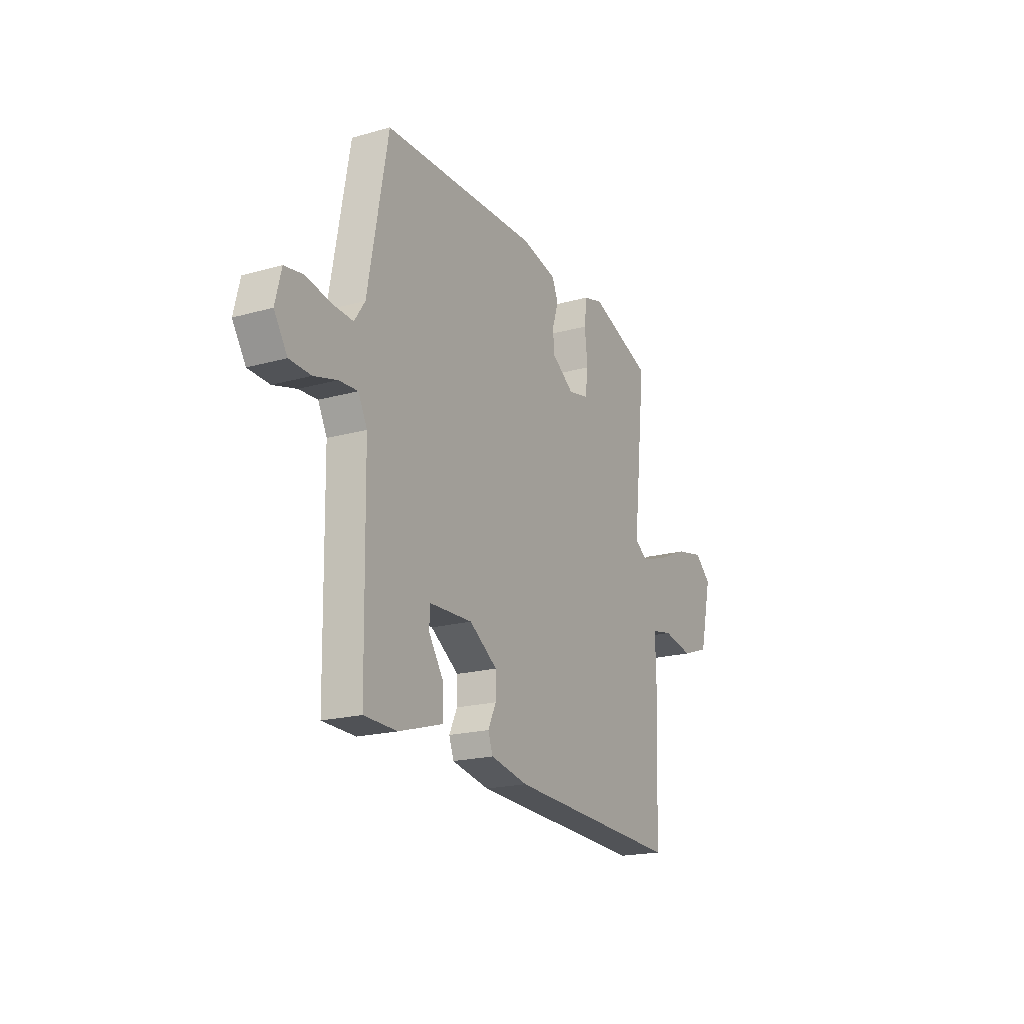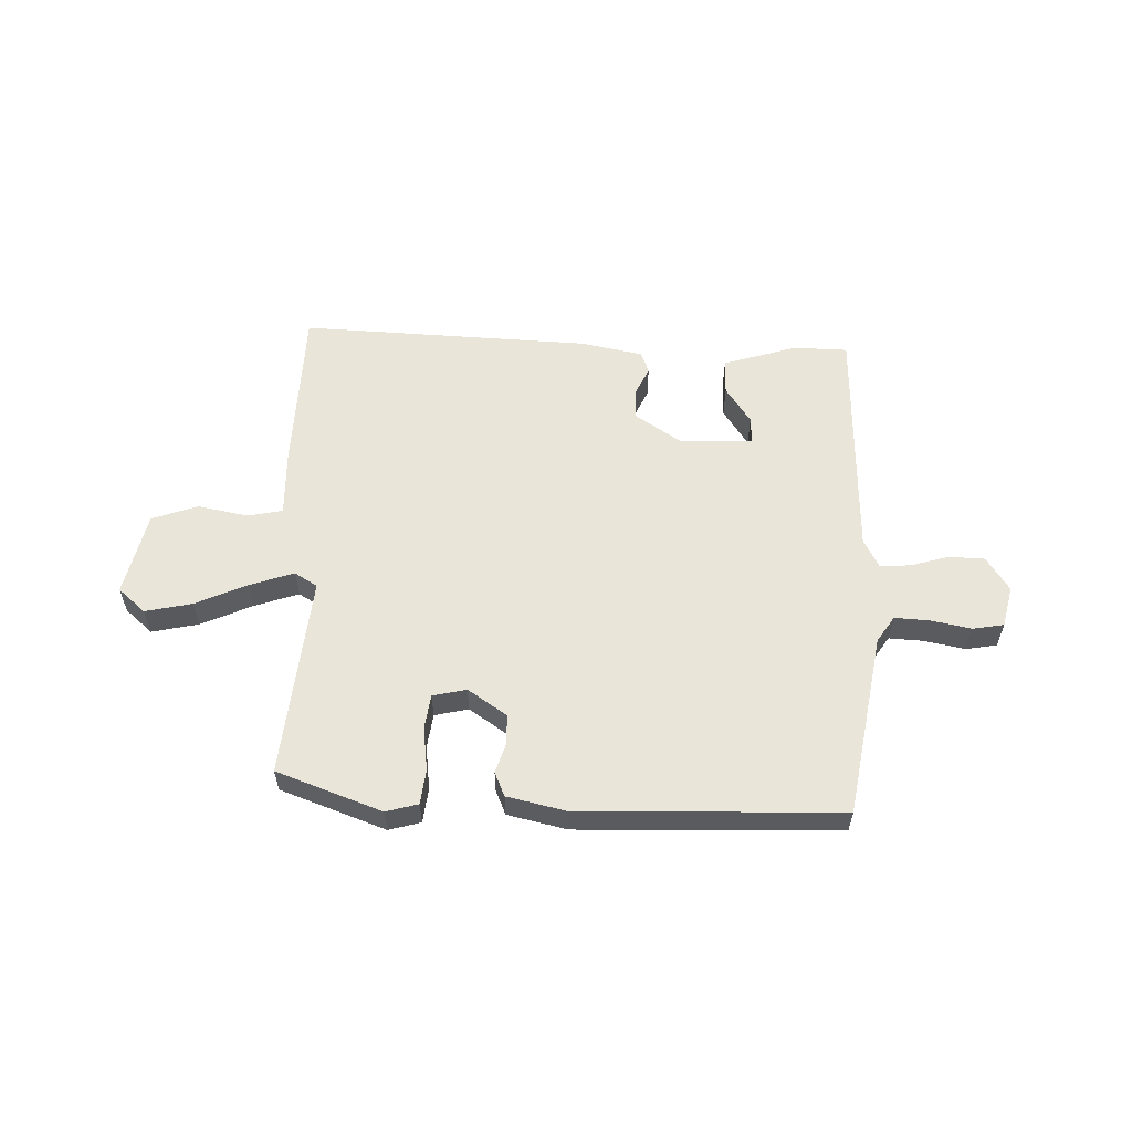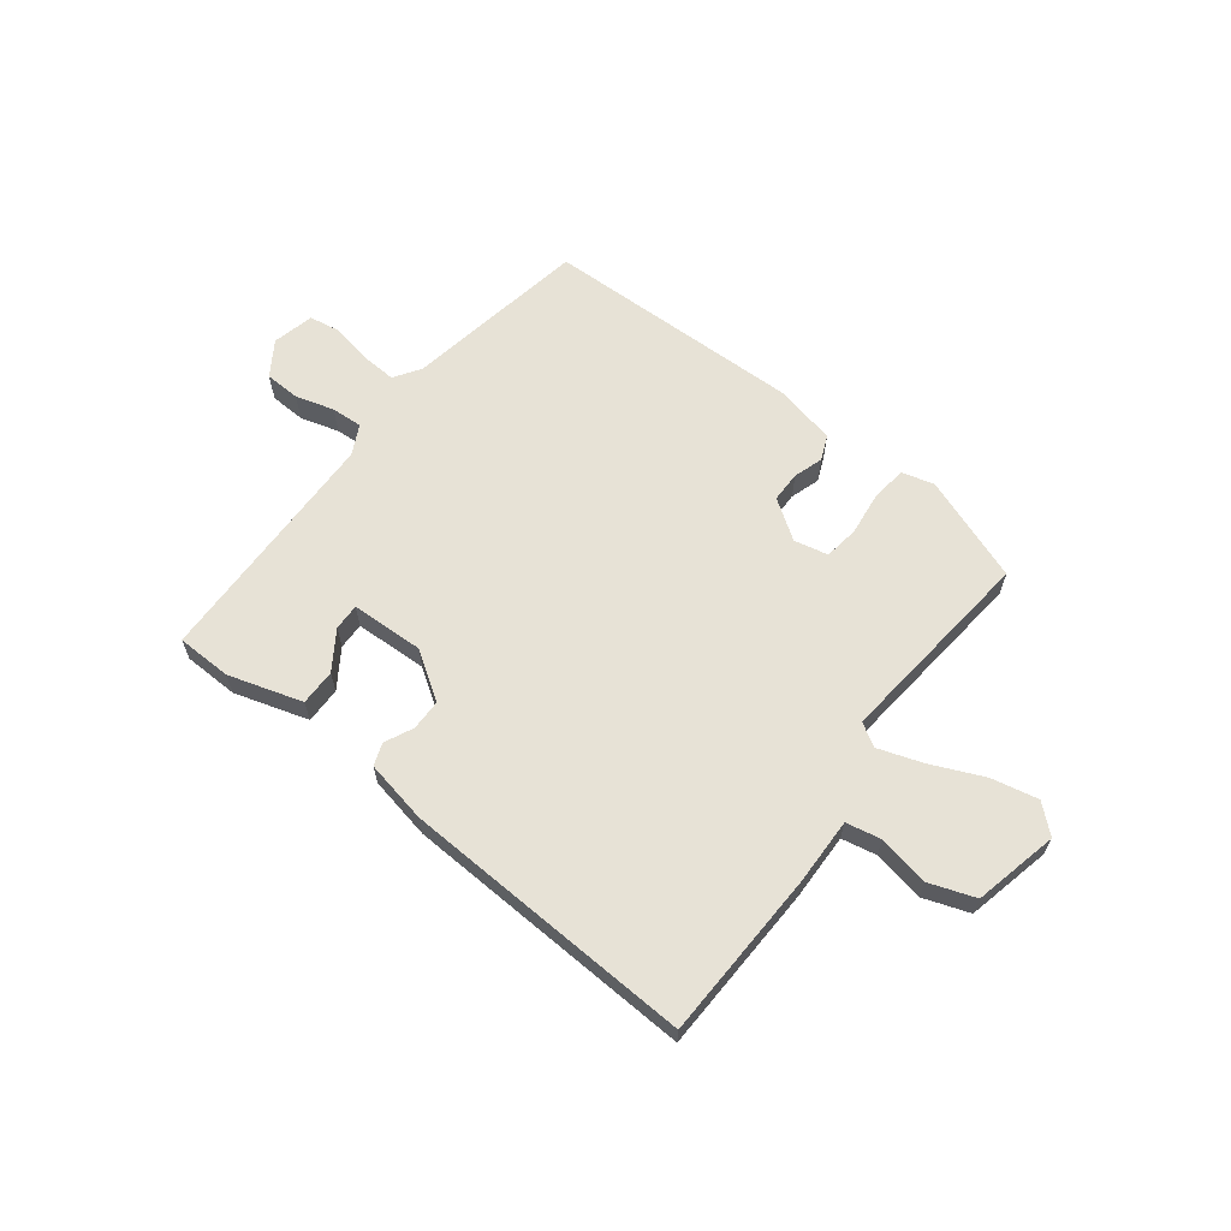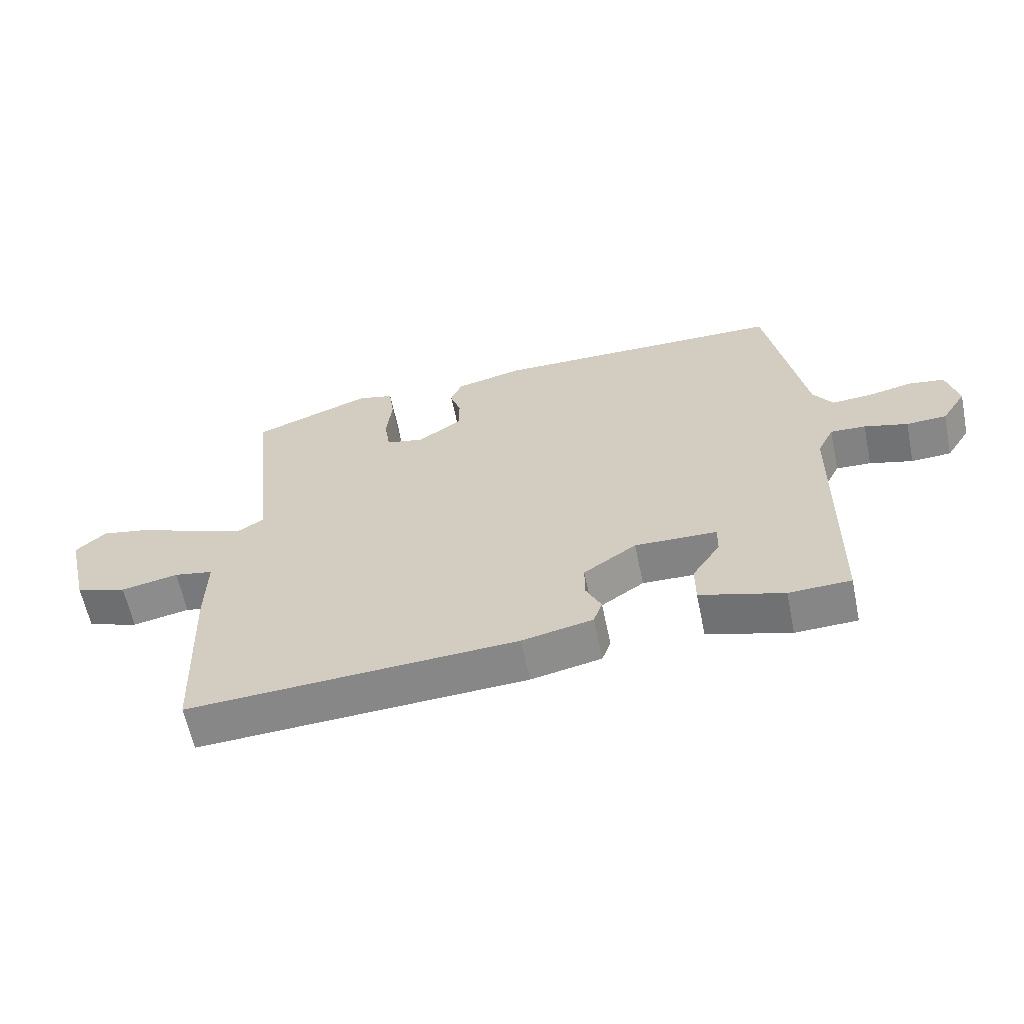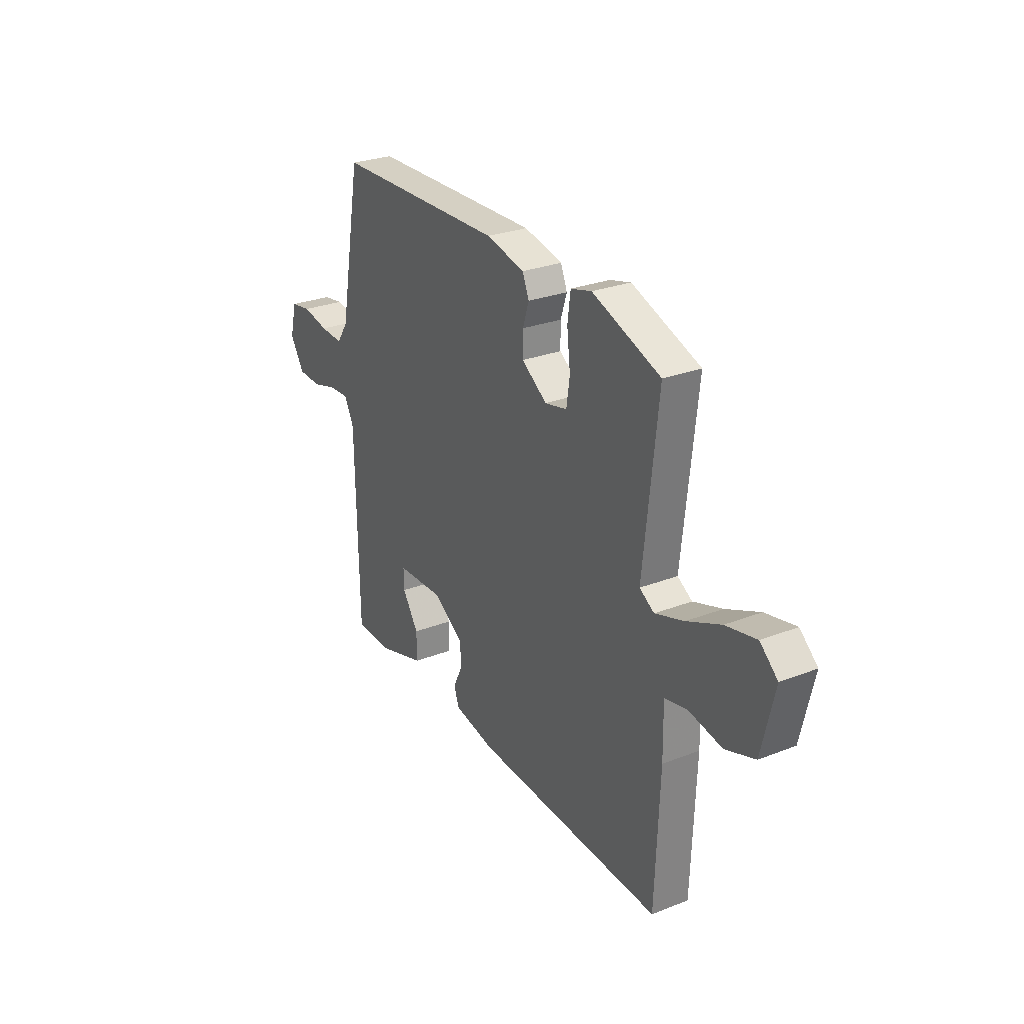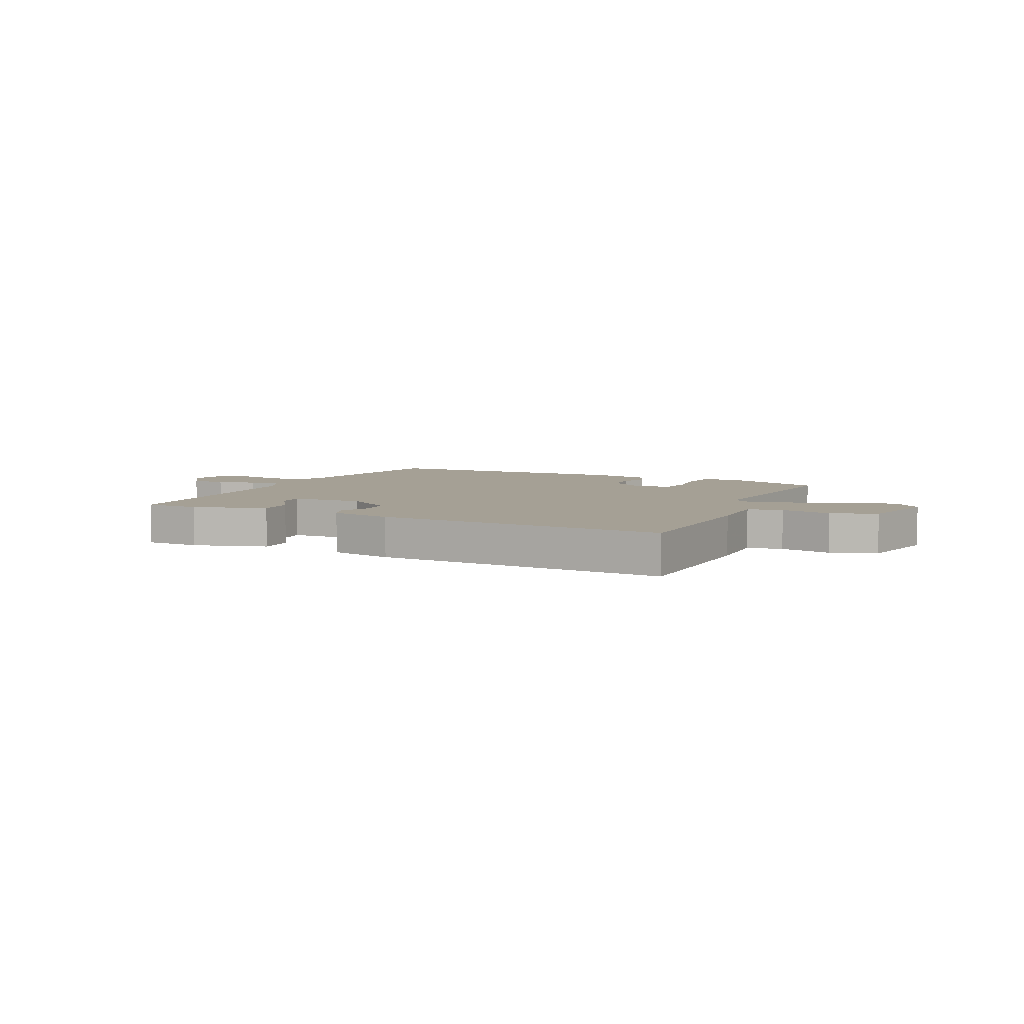
<metadata>
{"format":"obj","ext":"obj","renderer":"f3d","projection":"perspective","resolution":1024,"background":"white","views":[{"elev":-19.4,"azim":117.8,"up":"+Z"},{"elev":57.7,"azim":1.2,"up":"+Y"},{"elev":63.5,"azim":-142.8,"up":"+Y"},{"elev":-61.7,"azim":11.7,"up":"+Z"},{"elev":27.3,"azim":-121.0,"up":"+Z"},{"elev":5.9,"azim":-155.0,"up":"+Y"}]}
</metadata>
<code>
v -0.525 0.07 -0.483
v -0.537 0.07 -0.185
v -0.535 0.07 -0.066
v -0.597 0.07 -0.054
v -0.687 0.07 -0.072
v -0.768 0.07 -0.044
v -0.803 0.07 0.105
v -0.755 0.07 0.148
v -0.672 0.07 0.131
v -0.58 0.07 0.091
v -0.501 0.07 0.065
v -0.461 0.07 0.09
v -0.5 0.07 0.449
v -0.314 0.07 0.519
v -0.257 0.07 0.504
v -0.249 0.07 0.442
v -0.258 0.07 0.364
v -0.249 0.07 0.303
v -0.189 0.07 0.29
v -0.12 0.07 0.338
v -0.12 0.07 0.392
v -0.137 0.07 0.444
v -0.119 0.07 0.487
v -0.014 0.07 0.512
v 0.449 0.07 0.504
v 0.508 0.07 0.18
v 0.539 0.07 0.134
v 0.601 0.07 0.138
v 0.672 0.07 0.153
v 0.728 0.07 0.144
v 0.746 0.07 0.071
v 0.707 0.07 0.01
v 0.644 0.07 0.007
v 0.576 0.07 0.026
v 0.521 0.07 0.029
v 0.495 0.07 -0.023
v 0.488 0.07 -0.451
v 0.391 0.07 -0.454
v 0.26 0.07 -0.415
v 0.26 0.07 -0.351
v 0.304 0.07 -0.284
v 0.305 0.07 -0.237
v 0.176 0.07 -0.233
v 0.093 0.07 -0.289
v 0.093 0.07 -0.344
v 0.117 0.07 -0.394
v 0.103 0.07 -0.433
v -0.008 0.07 -0.456
v -0.525 0 -0.483
v -0.537 0 -0.185
v -0.535 0 -0.066
v -0.597 0 -0.054
v -0.687 0 -0.072
v -0.768 0 -0.044
v -0.803 0 0.105
v -0.755 0 0.148
v -0.672 0 0.131
v -0.58 0 0.091
v -0.501 0 0.065
v -0.461 0 0.09
v -0.5 0 0.449
v -0.314 0 0.519
v -0.257 0 0.504
v -0.249 0 0.442
v -0.258 0 0.364
v -0.249 0 0.303
v -0.189 0 0.29
v -0.12 0 0.338
v -0.12 0 0.392
v -0.137 0 0.444
v -0.119 0 0.487
v -0.014 0 0.512
v 0.449 0 0.504
v 0.508 0 0.18
v 0.539 0 0.134
v 0.601 0 0.138
v 0.672 0 0.153
v 0.728 0 0.144
v 0.746 0 0.071
v 0.707 0 0.01
v 0.644 0 0.007
v 0.576 0 0.026
v 0.521 0 0.029
v 0.495 0 -0.023
v 0.488 0 -0.451
v 0.391 0 -0.454
v 0.26 0 -0.415
v 0.26 0 -0.351
v 0.304 0 -0.284
v 0.305 0 -0.237
v 0.176 0 -0.233
v 0.093 0 -0.289
v 0.093 0 -0.344
v 0.117 0 -0.394
v 0.103 0 -0.433
v -0.008 0 -0.456
f 45 46 47 48
f 44 45 48 1
f 43 44 1 2
f 42 43 2 3
f 38 39 40 41
f 36 37 38 41
f 35 36 41 42
f 31 32 33 34
f 31 34 35
f 28 29 30 31
f 27 28 31 35
f 26 27 35 42
f 21 22 23 24
f 20 21 24 25
f 19 20 25 26
f 14 15 16 17
f 12 13 14 17
f 12 17 18
f 7 8 9 10
f 7 10 11
f 4 5 6 7
f 3 4 7 11
f 19 26 42 3
f 12 18 19 3
f 3 11 12
f 96 95 94 93
f 49 96 93 92
f 50 49 92 91
f 51 50 91 90
f 89 88 87 86
f 89 86 85 84
f 90 89 84 83
f 82 81 80 79
f 83 82 79
f 79 78 77 76
f 83 79 76 75
f 90 83 75 74
f 72 71 70 69
f 73 72 69 68
f 74 73 68 67
f 65 64 63 62
f 65 62 61 60
f 66 65 60
f 58 57 56 55
f 59 58 55
f 55 54 53 52
f 59 55 52 51
f 51 90 74 67
f 51 67 66 60
f 60 59 51
f 1 49 50 2
f 2 50 51 3
f 3 51 52 4
f 4 52 53 5
f 5 53 54 6
f 6 54 55 7
f 7 55 56 8
f 8 56 57 9
f 9 57 58 10
f 10 58 59 11
f 11 59 60 12
f 12 60 61 13
f 13 61 62 14
f 14 62 63 15
f 15 63 64 16
f 16 64 65 17
f 17 65 66 18
f 18 66 67 19
f 19 67 68 20
f 20 68 69 21
f 21 69 70 22
f 22 70 71 23
f 23 71 72 24
f 24 72 73 25
f 25 73 74 26
f 26 74 75 27
f 27 75 76 28
f 28 76 77 29
f 29 77 78 30
f 30 78 79 31
f 31 79 80 32
f 32 80 81 33
f 33 81 82 34
f 34 82 83 35
f 35 83 84 36
f 36 84 85 37
f 37 85 86 38
f 38 86 87 39
f 39 87 88 40
f 40 88 89 41
f 41 89 90 42
f 42 90 91 43
f 43 91 92 44
f 44 92 93 45
f 45 93 94 46
f 46 94 95 47
f 47 95 96 48
f 48 96 49 1

</code>
